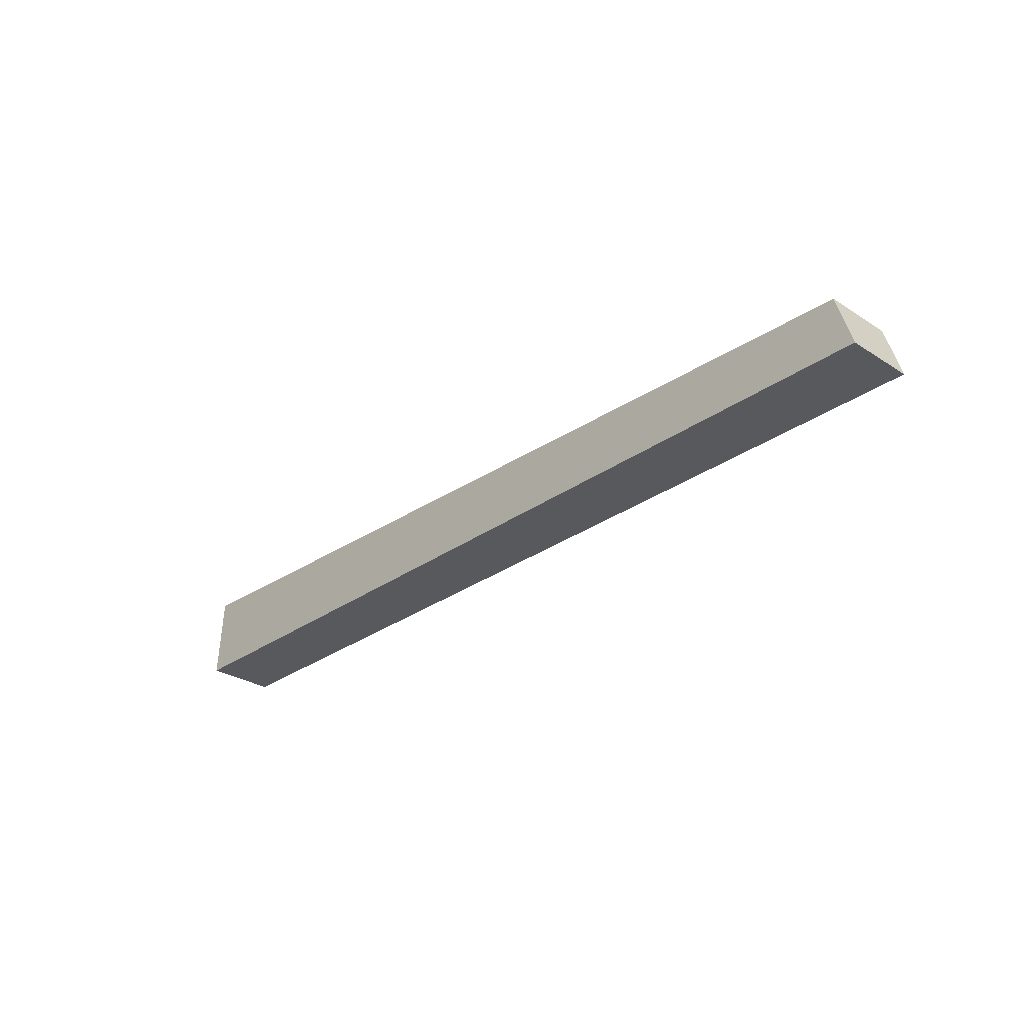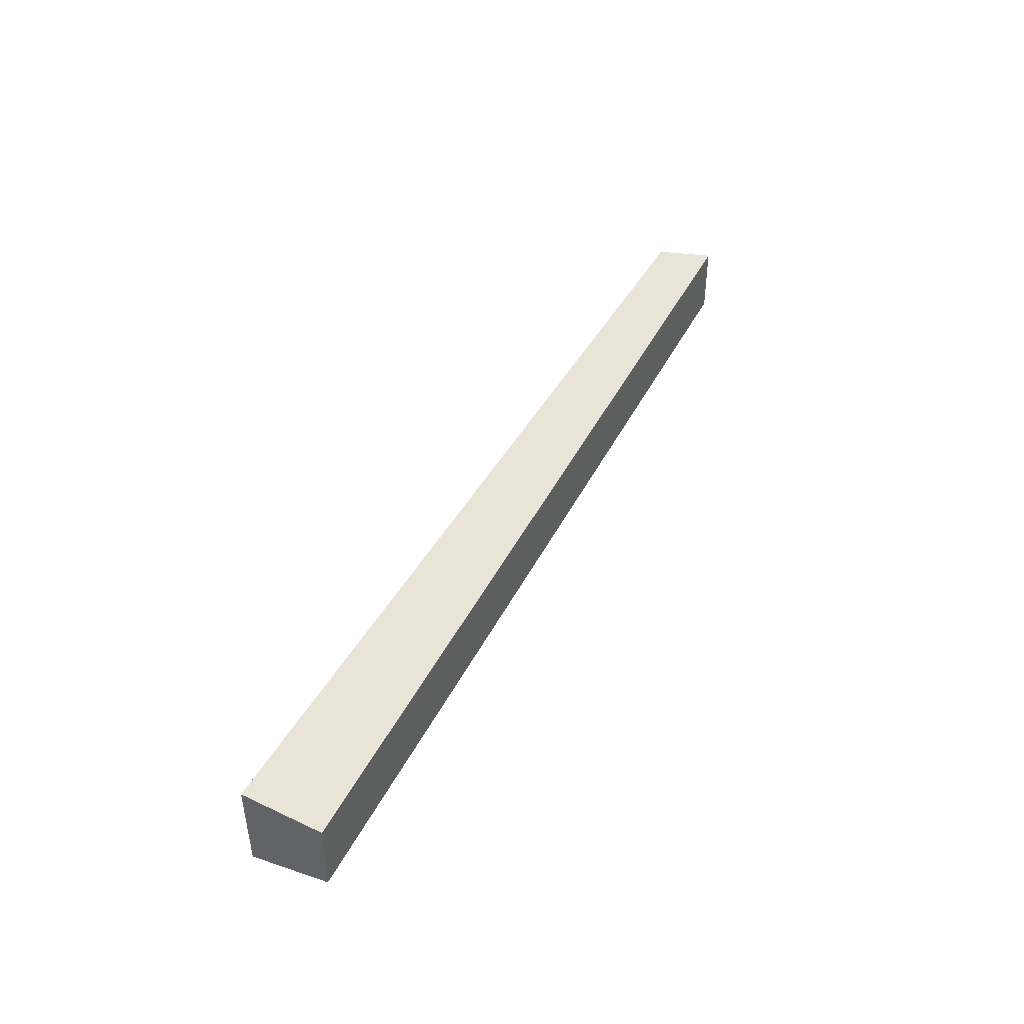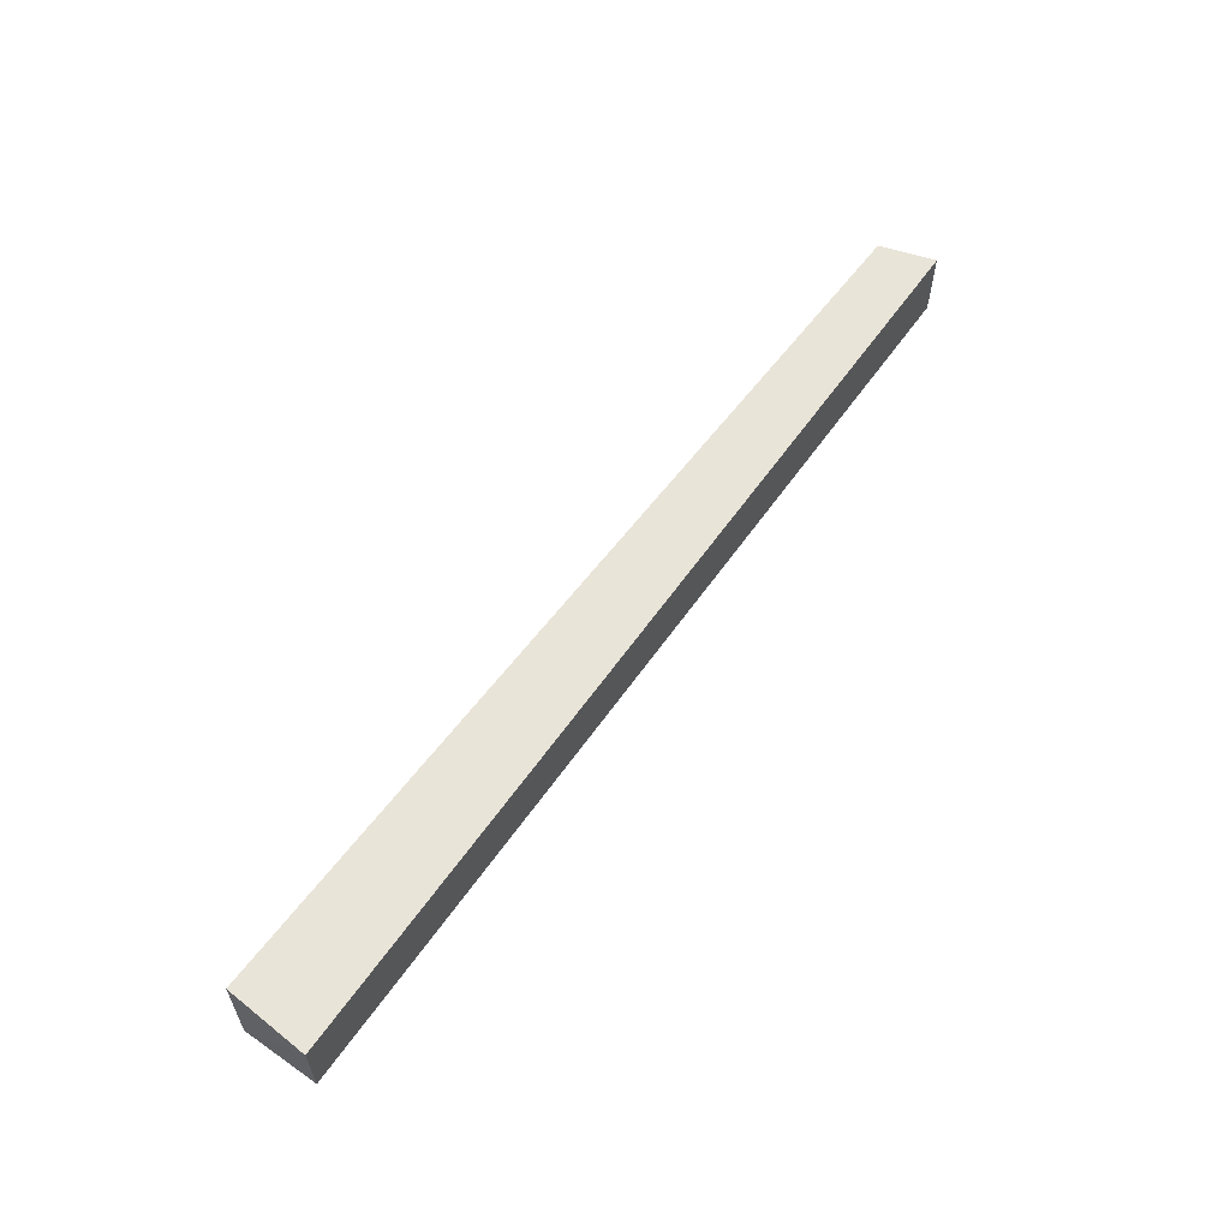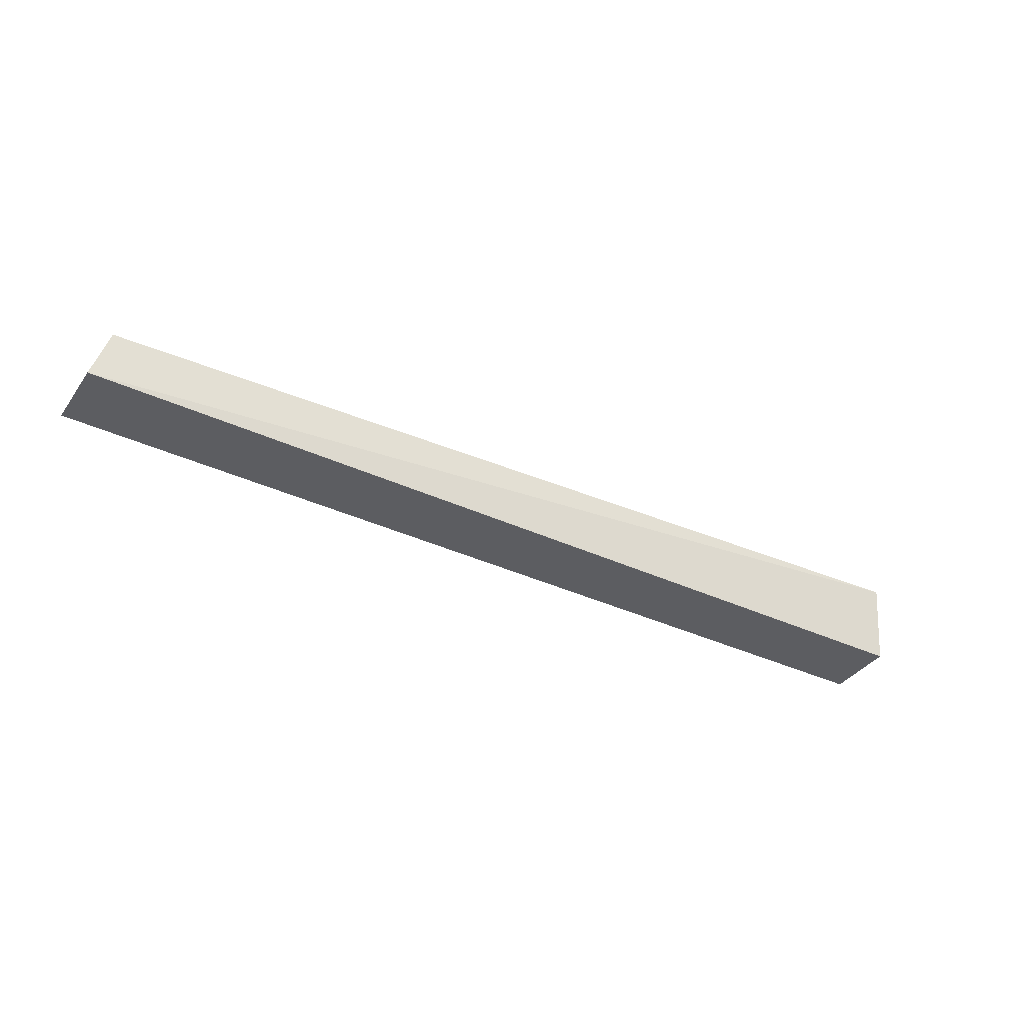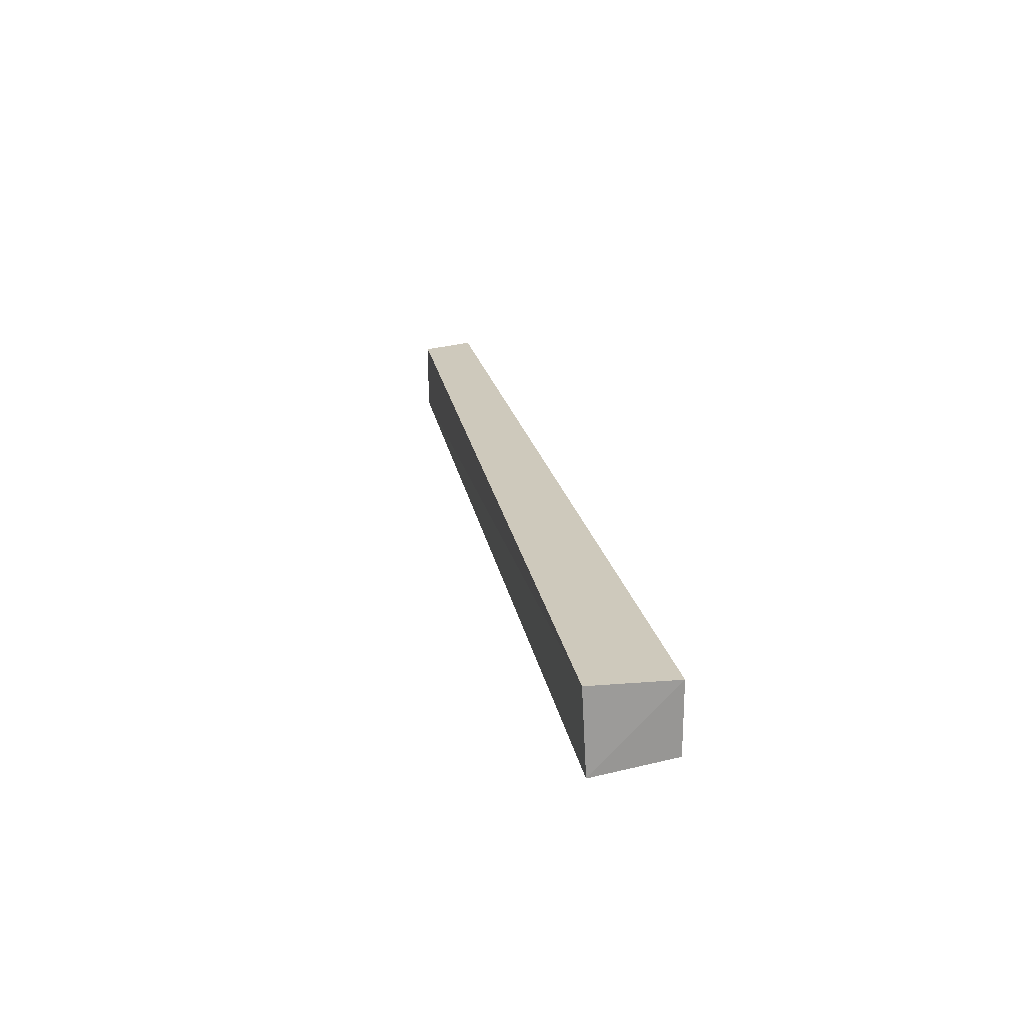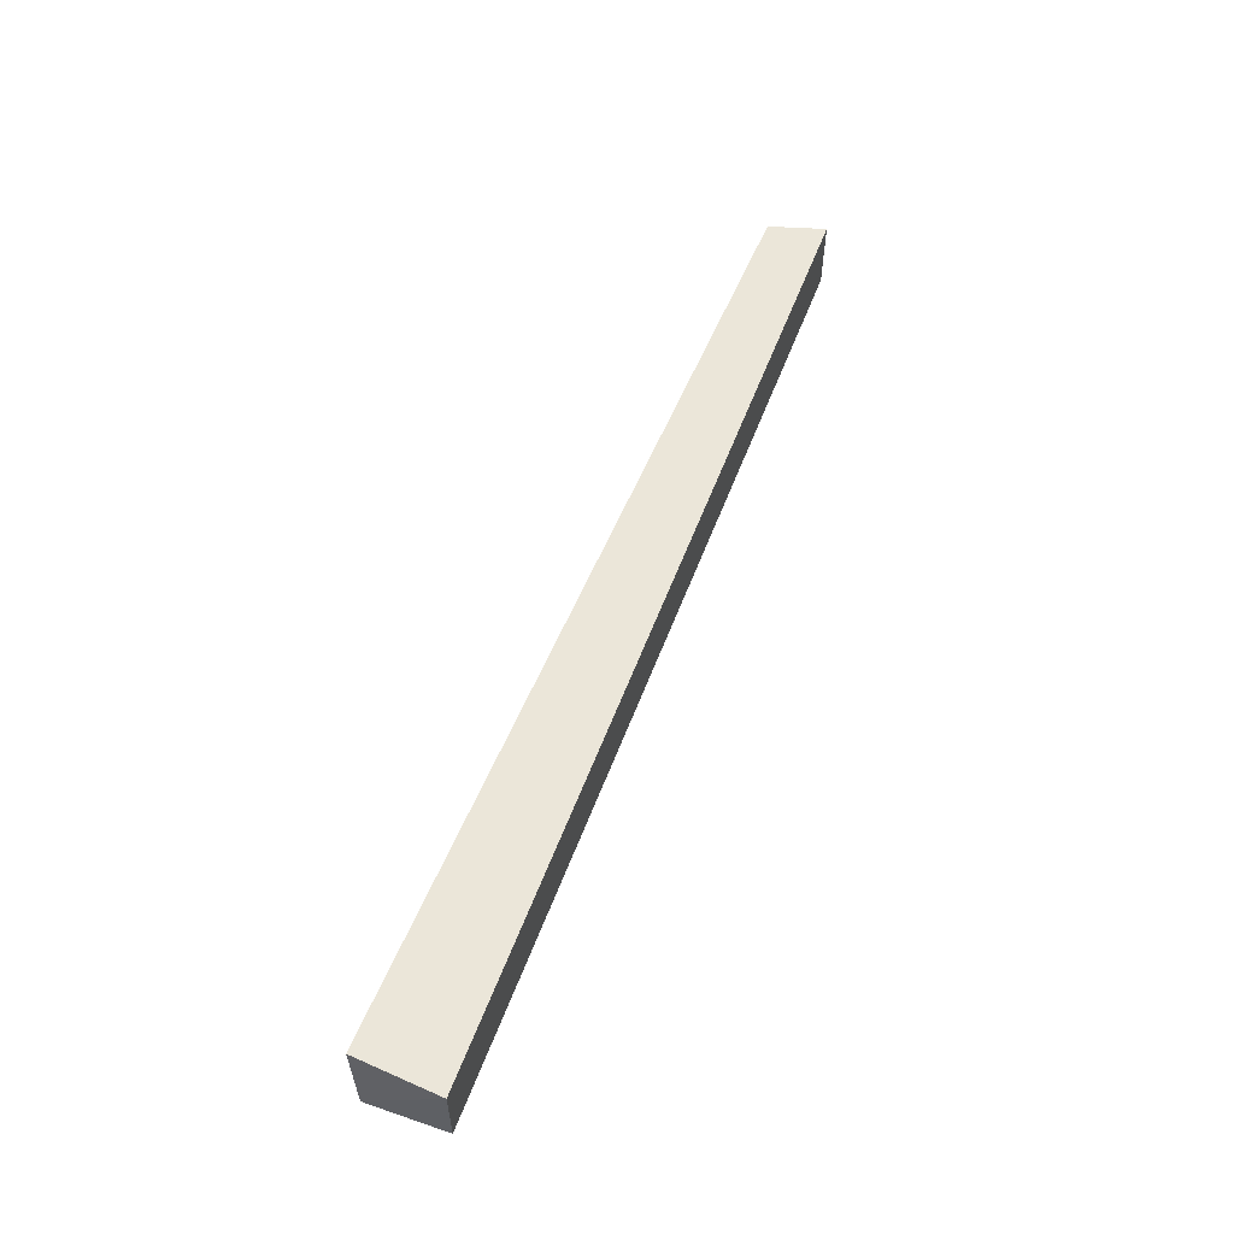
<metadata>
{"format":"obj","ext":"obj","renderer":"f3d","projection":"perspective","resolution":1024,"background":"white","views":[{"elev":-29.3,"azim":-133.4,"up":"+Z"},{"elev":42.9,"azim":115.0,"up":"+Y"},{"elev":60.0,"azim":124.9,"up":"+Y"},{"elev":-37.0,"azim":-31.0,"up":"+Z"},{"elev":22.5,"azim":78.0,"up":"+Y"},{"elev":55.7,"azim":110.4,"up":"+Y"}]}
</metadata>
<code>
v 0.1901 0.1538 0.01181
v 0.1914 0.1591 -0.02216
v 0.1887 0.1894 0.0135
v -0.2031 0.1894 0.001232
v -0.2102 0.1591 -0.02216
v 0.1914 0.1894 -0.02216
v -0.2031 0.1591 0.001232
v -0.2102 0.1894 -0.02216
f 5 2 1
f 6 2 5
f 6 1 2
f 6 3 1
f 7 1 3
f 7 3 4
f 7 5 1
f 7 4 5
f 8 6 5
f 8 5 4
f 8 4 3
f 8 3 6

</code>
